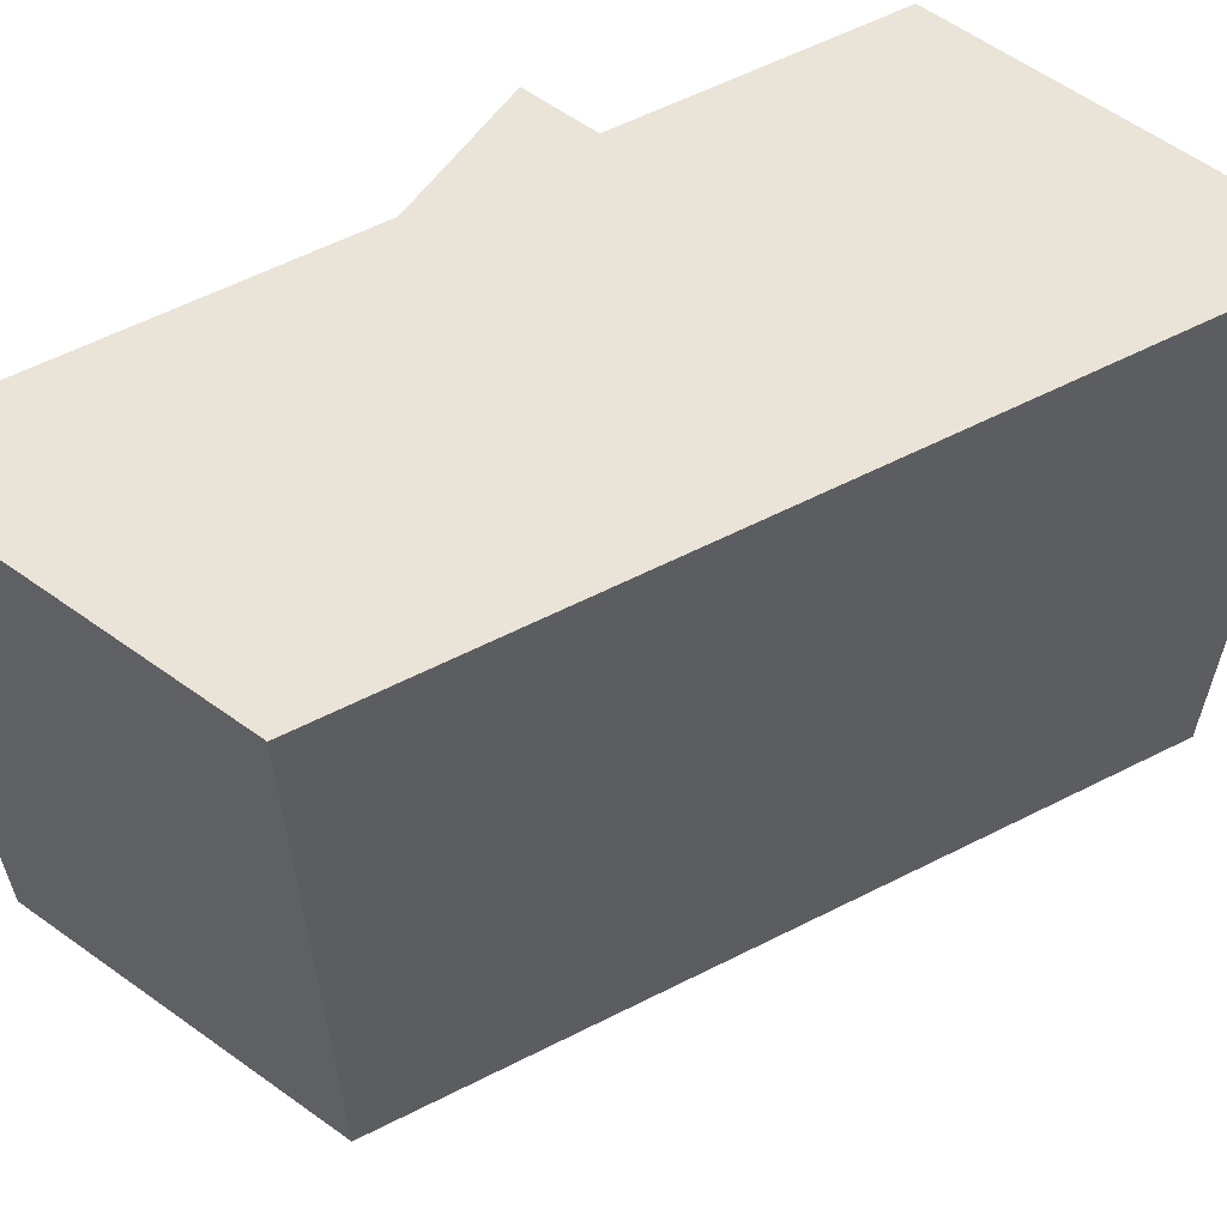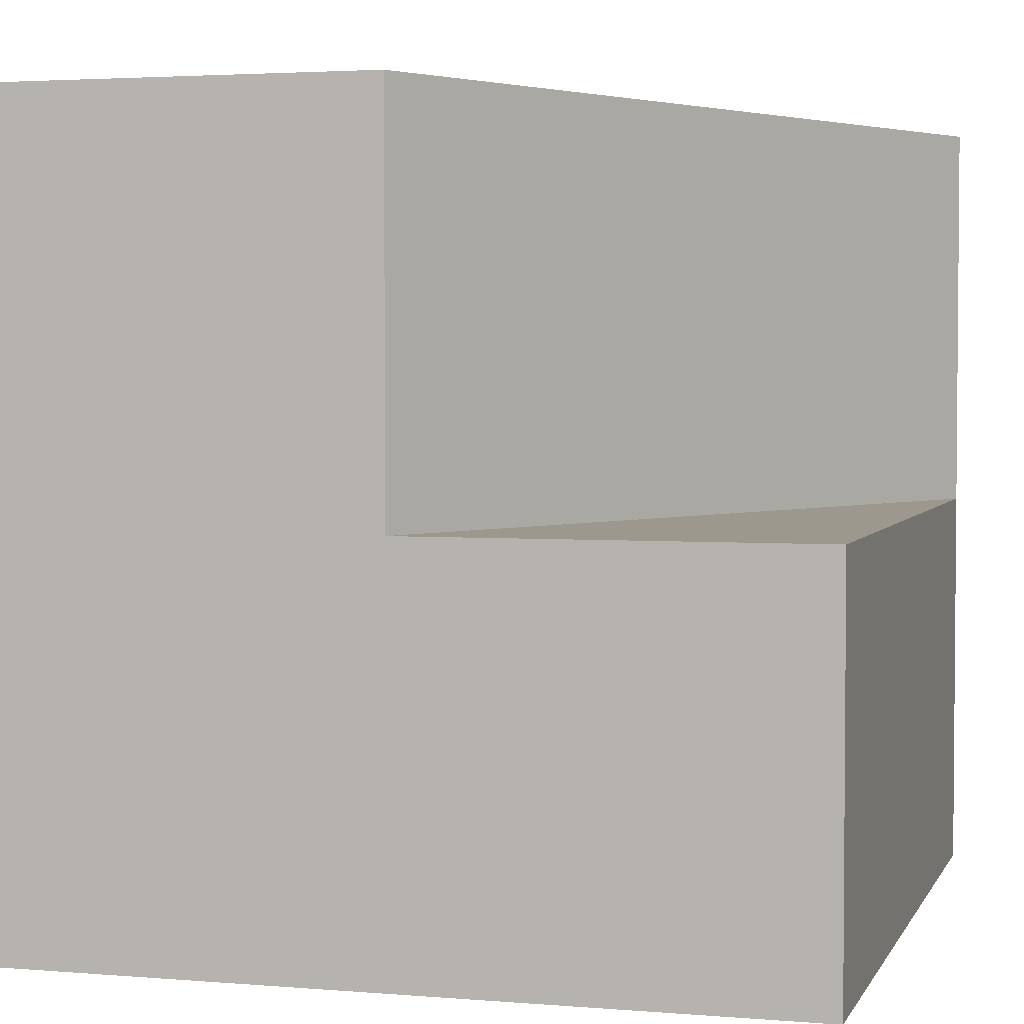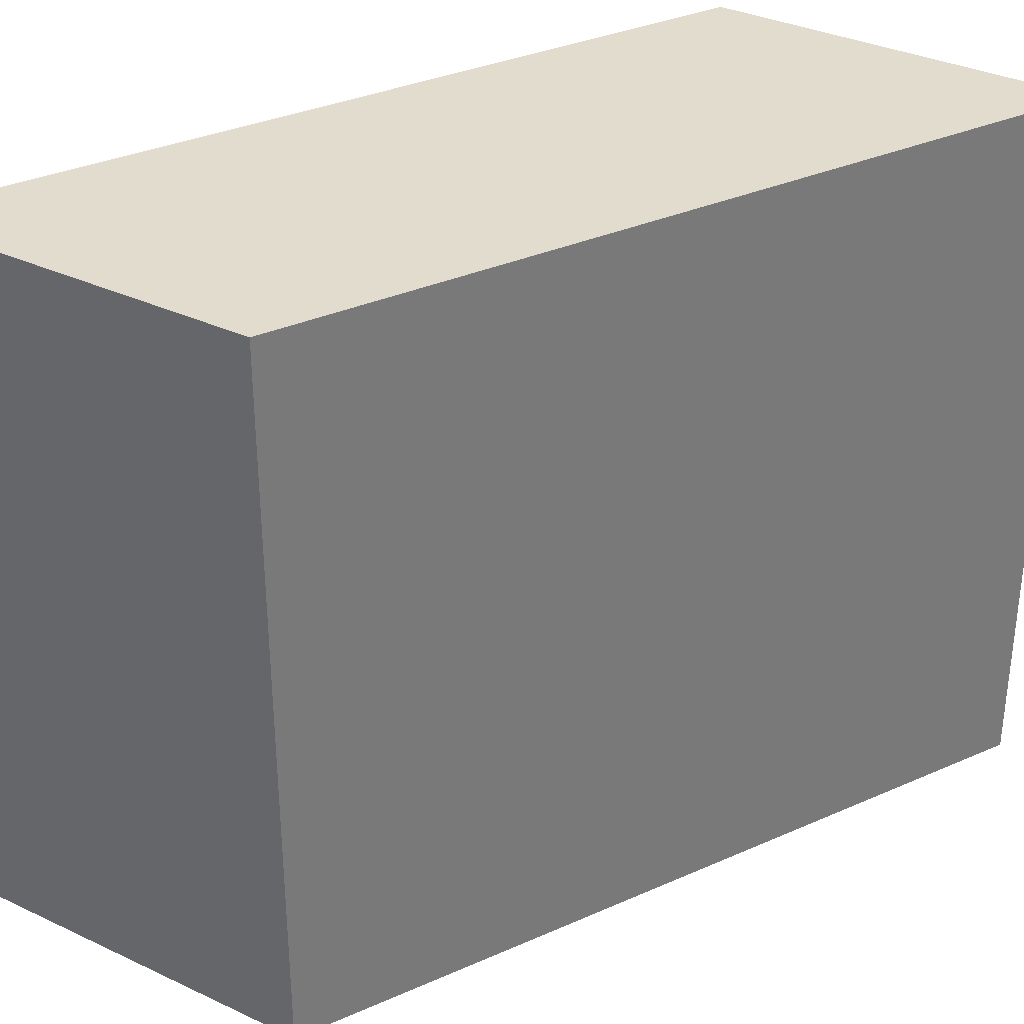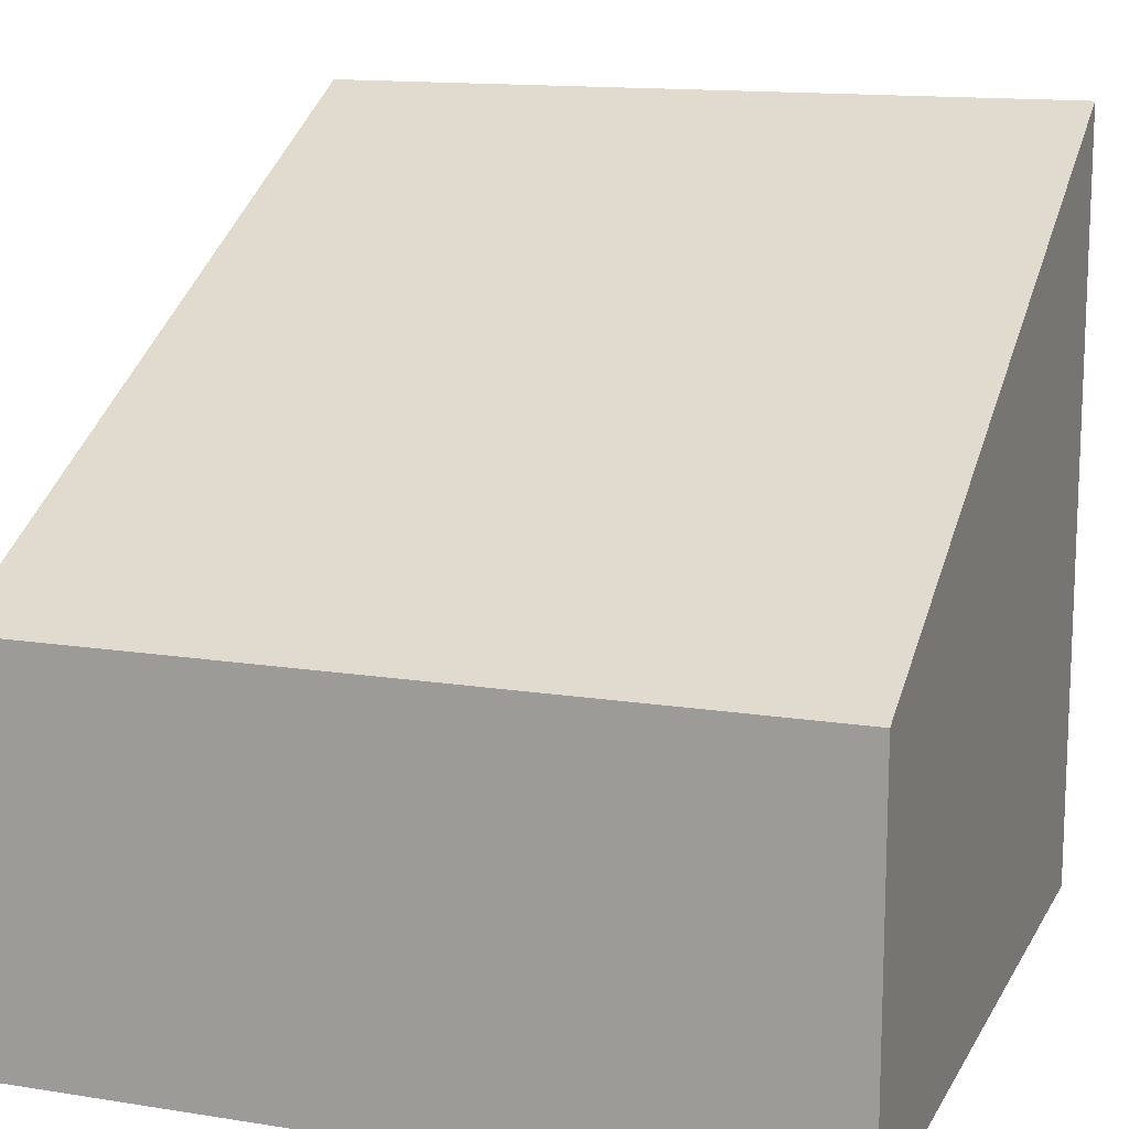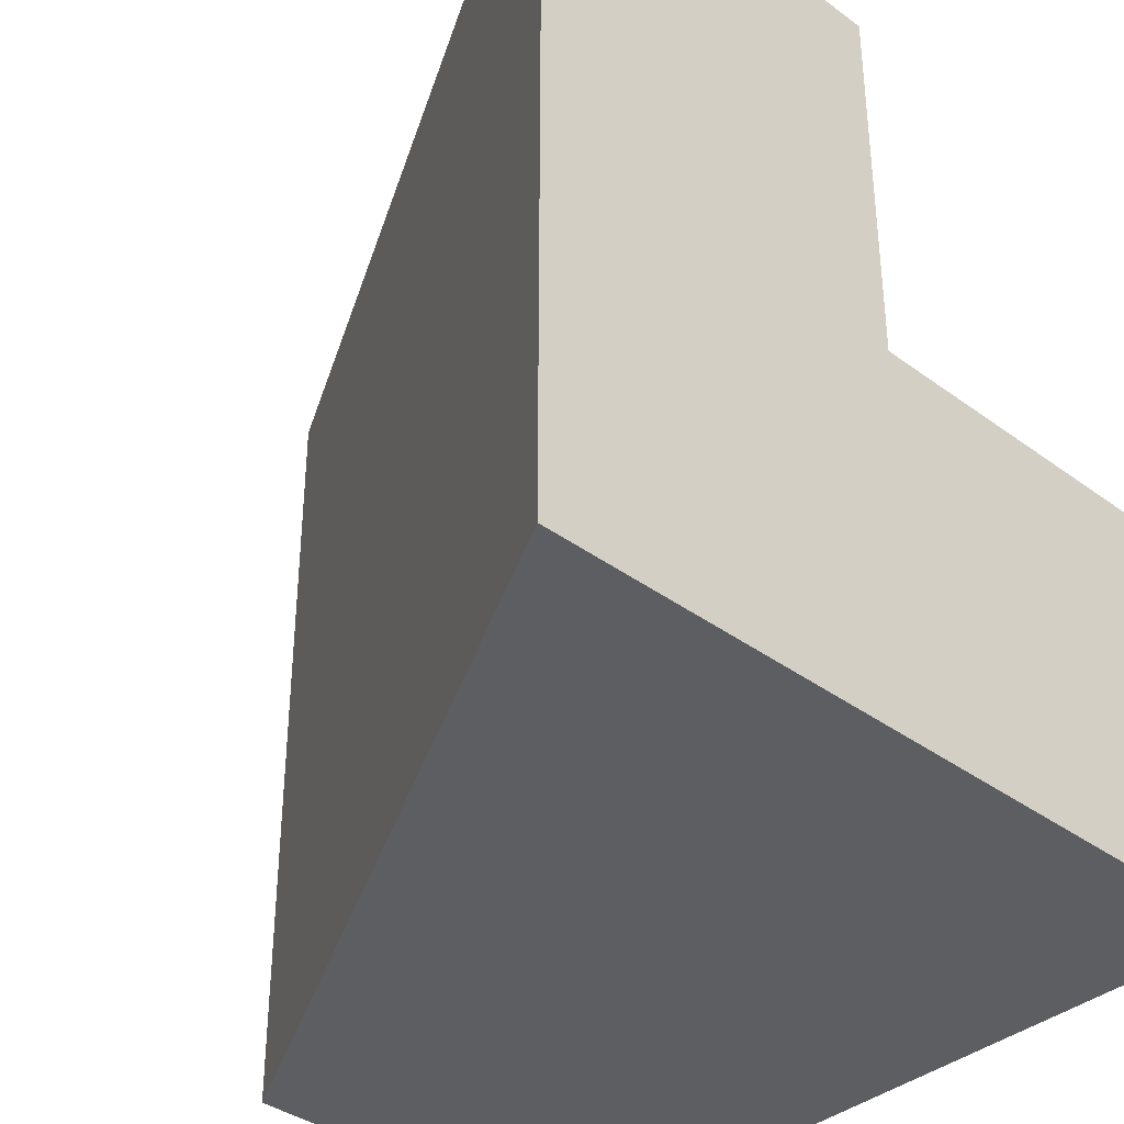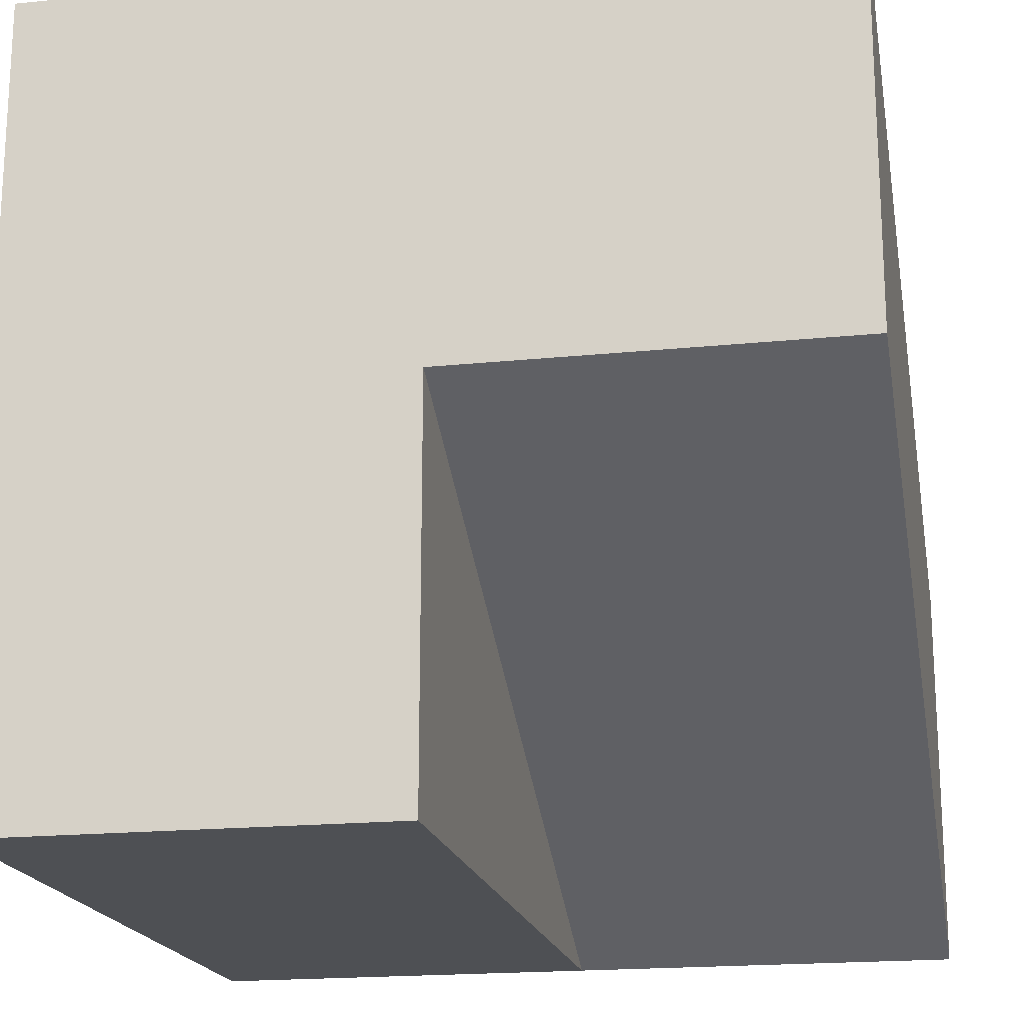
<metadata>
{"format":"obj","ext":"obj","renderer":"f3d","projection":"perspective","resolution":1024,"background":"white","views":[{"elev":60.9,"azim":-53.8,"up":"+Y"},{"elev":3.1,"azim":105.9,"up":"+Y"},{"elev":34.0,"azim":-57.5,"up":"+Y"},{"elev":13.8,"azim":-70.4,"up":"+Z"},{"elev":-37.5,"azim":46.7,"up":"+Y"},{"elev":-18.7,"azim":101.1,"up":"+Z"}]}
</metadata>
<code>
v 0.5 -0.5 -0.5
v -0.5 -0.5 -0.5
v -0.5 -0.5 0
v 0.5 -0.5 0.5
v -0.5 0 -0.5
v 0.5 0 -0.5
v 0.5 0 0
v -0.5 0 0
v 0.5 0 0.5
v -0.5 0.5 0
v -0.5 0.5 -0.5
v 0.5 0.5 0
v 0.5 0.5 0.5
f 4 1 6 7
f 4 7 12 13
f 7 5 11 12
f 1 2 5 6
f 2 3 10 11
f 3 4 13 10
f 12 11 10 13
f 7 6 5
f 4 3 2 1

</code>
